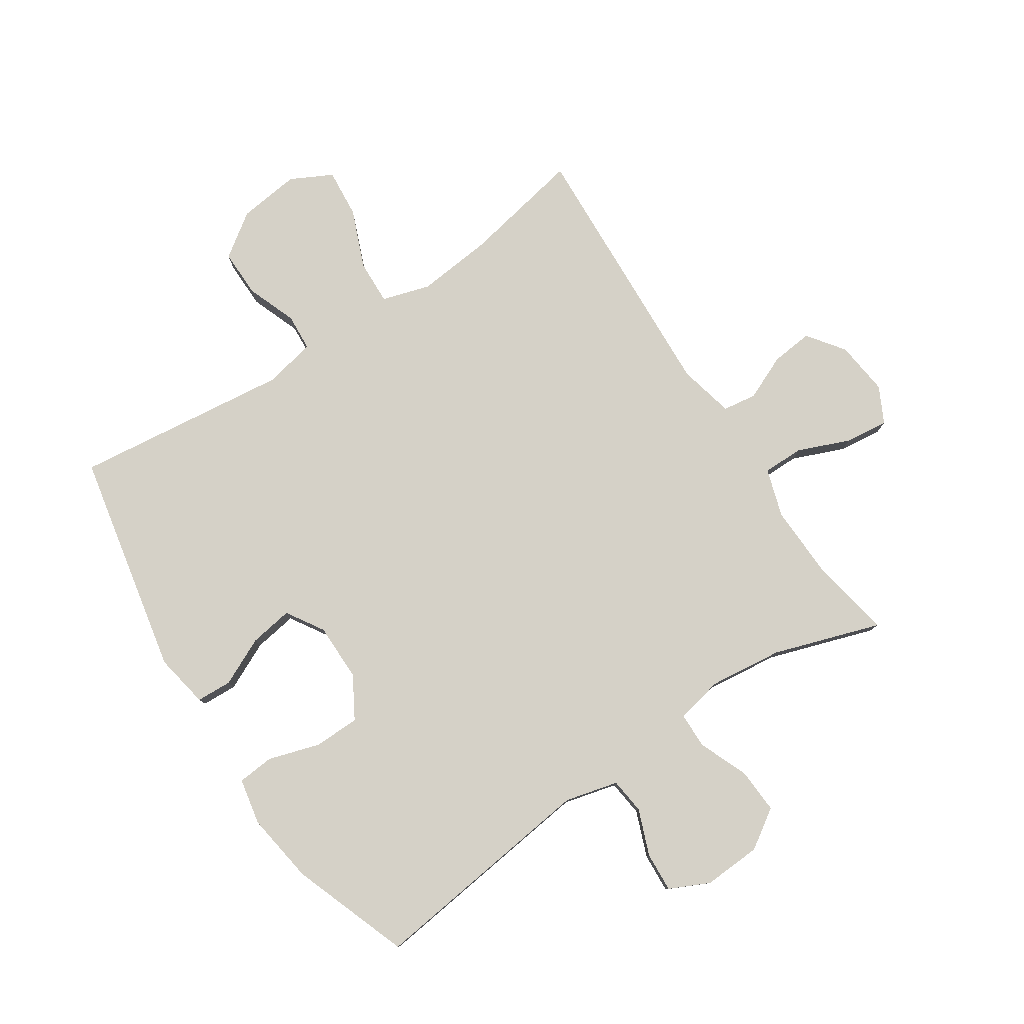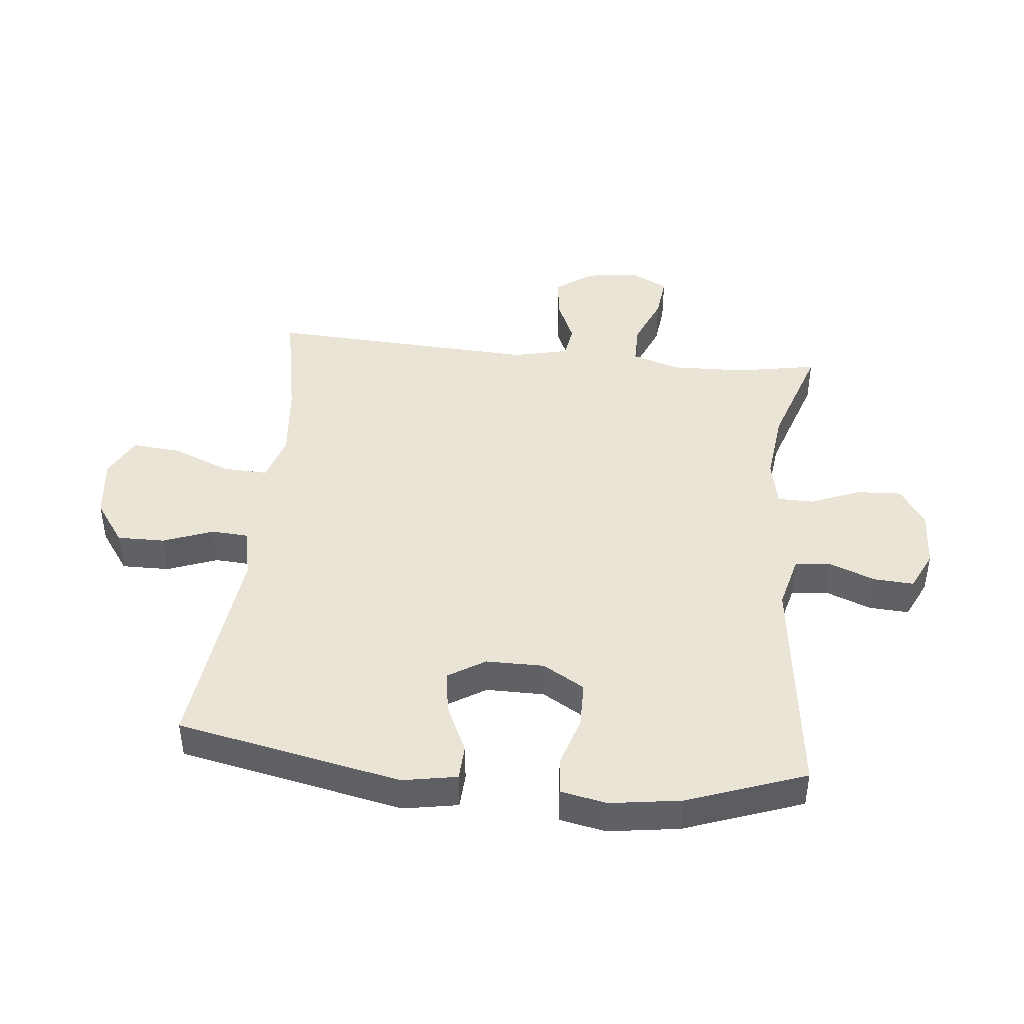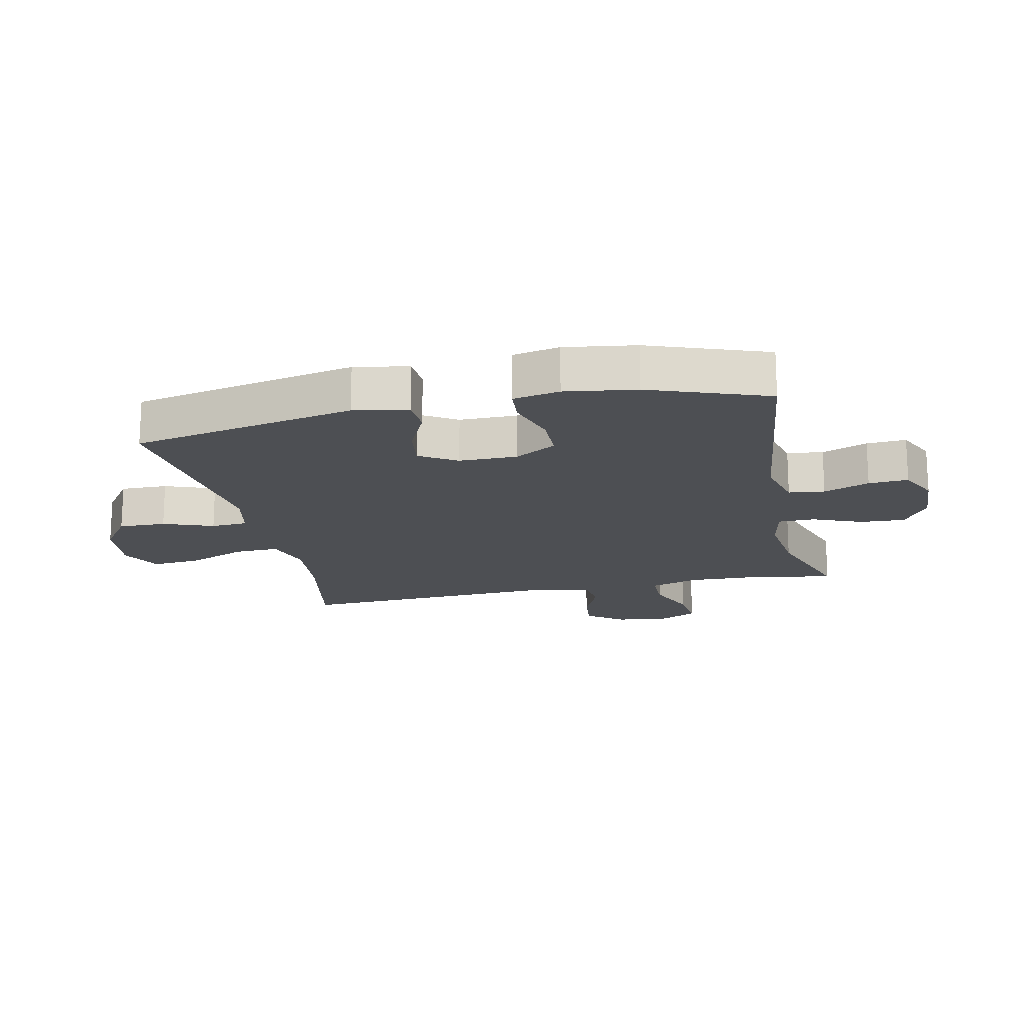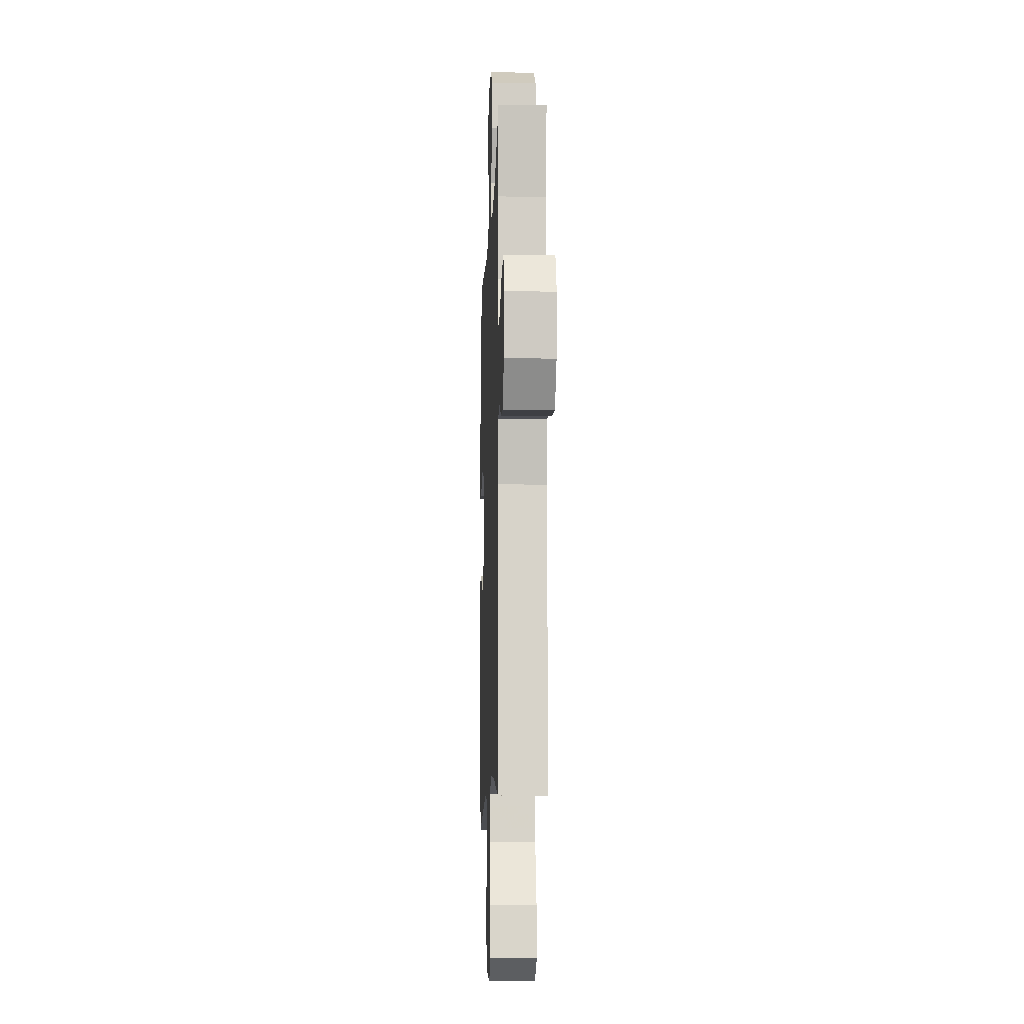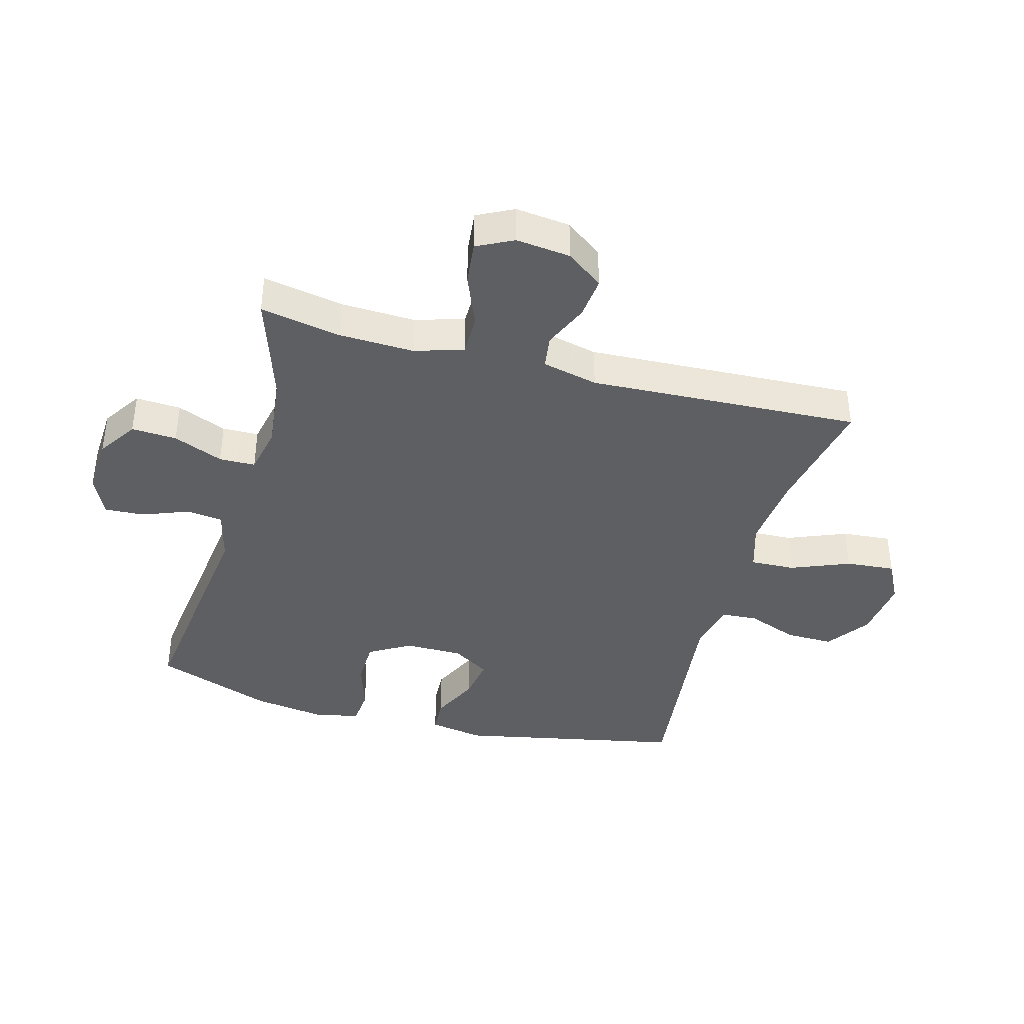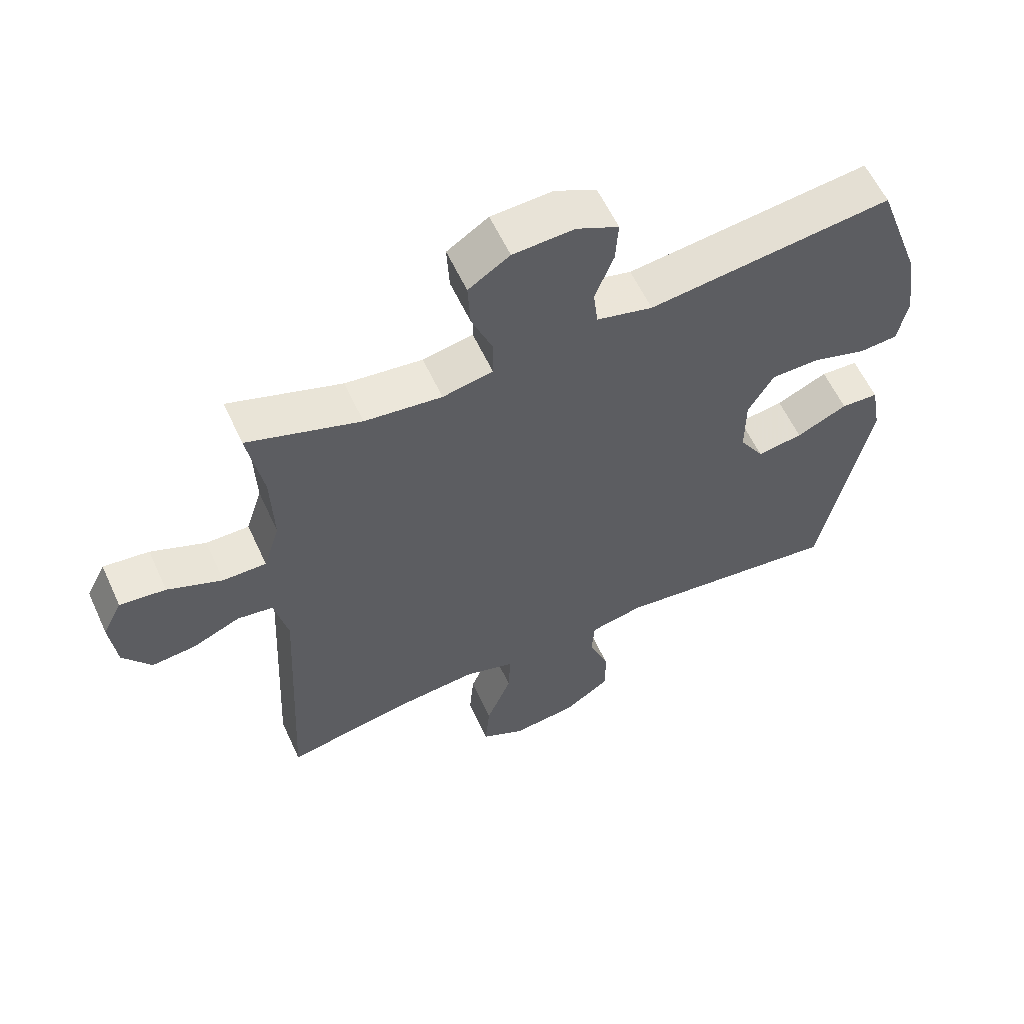
<metadata>
{"format":"obj","ext":"obj","renderer":"f3d","projection":"perspective","resolution":1024,"background":"white","views":[{"elev":79.3,"azim":-33.5,"up":"+Y"},{"elev":43.6,"azim":-84.1,"up":"+Y"},{"elev":-17.5,"azim":-77.8,"up":"+Y"},{"elev":-10.2,"azim":87.9,"up":"+Z"},{"elev":-39.7,"azim":74.6,"up":"+Y"},{"elev":59.1,"azim":155.4,"up":"+Z"}]}
</metadata>
<code>
v -0.5 0.07 0.5
v -0.122 0.07 0.453
v -0.035 0.07 0.475
v -0.028 0.07 0.534
v -0.057 0.07 0.609
v -0.061 0.07 0.674
v 0.004 0.07 0.705
v 0.099 0.07 0.7
v 0.163 0.07 0.658
v 0.159 0.07 0.584
v 0.126 0.07 0.503
v 0.127 0.07 0.444
v 0.205 0.07 0.428
v 0.325 0.07 0.442
v 0.5 0.07 0.5
v 0.476 0.07 0.369
v 0.472 0.07 0.246
v 0.497 0.07 0.167
v 0.564 0.07 0.167
v 0.649 0.07 0.202
v 0.72 0.07 0.21
v 0.75 0.07 0.151
v 0.74 0.07 0.062
v 0.696 0.07 0.002
v 0.628 0.07 0.009
v 0.554 0.07 0.041
v 0.499 0.07 0.033
v 0.478 0.07 -0.058
v 0.5 0.07 -0.5
v 0.303 0.07 -0.462
v 0.179 0.07 -0.45
v 0.101 0.07 -0.474
v 0.104 0.07 -0.547
v 0.143 0.07 -0.643
v 0.15 0.07 -0.723
v 0.082 0.07 -0.758
v -0.019 0.07 -0.746
v -0.09 0.07 -0.696
v -0.089 0.07 -0.618
v -0.058 0.07 -0.536
v -0.062 0.07 -0.476
v -0.145 0.07 -0.458
v -0.5 0.07 -0.5
v -0.575 0.07 -0.133
v -0.559 0.07 -0.044
v -0.501 0.07 -0.041
v -0.422 0.07 -0.078
v -0.351 0.07 -0.089
v -0.313 0.07 -0.028
v -0.313 0.07 0.067
v -0.353 0.07 0.135
v -0.428 0.07 0.136
v -0.512 0.07 0.11
v -0.572 0.07 0.115
v -0.587 0.07 0.191
v -0.57 0.07 0.307
v -0.5 0 0.5
v -0.122 0 0.453
v -0.035 0 0.475
v -0.028 0 0.534
v -0.057 0 0.609
v -0.061 0 0.674
v 0.004 0 0.705
v 0.099 0 0.7
v 0.163 0 0.658
v 0.159 0 0.584
v 0.126 0 0.503
v 0.127 0 0.444
v 0.205 0 0.428
v 0.325 0 0.442
v 0.5 0 0.5
v 0.476 0 0.369
v 0.472 0 0.246
v 0.497 0 0.167
v 0.564 0 0.167
v 0.649 0 0.202
v 0.72 0 0.21
v 0.75 0 0.151
v 0.74 0 0.062
v 0.696 0 0.002
v 0.628 0 0.009
v 0.554 0 0.041
v 0.499 0 0.033
v 0.478 0 -0.058
v 0.5 0 -0.5
v 0.303 0 -0.462
v 0.179 0 -0.45
v 0.101 0 -0.474
v 0.104 0 -0.547
v 0.143 0 -0.643
v 0.15 0 -0.723
v 0.082 0 -0.758
v -0.019 0 -0.746
v -0.09 0 -0.696
v -0.089 0 -0.618
v -0.058 0 -0.536
v -0.062 0 -0.476
v -0.145 0 -0.458
v -0.5 0 -0.5
v -0.575 0 -0.133
v -0.559 0 -0.044
v -0.501 0 -0.041
v -0.422 0 -0.078
v -0.351 0 -0.089
v -0.313 0 -0.028
v -0.313 0 0.067
v -0.353 0 0.135
v -0.428 0 0.136
v -0.512 0 0.11
v -0.572 0 0.115
v -0.587 0 0.191
v -0.57 0 0.307
f 55 56 1 2
f 52 53 54 55
f 51 52 55 2
f 50 51 2 3
f 49 50 3
f 44 45 46 47
f 42 43 44 47
f 41 42 47 48
f 37 38 39 40
f 37 40 41
f 36 37 41
f 33 34 35 36
f 32 33 36 41
f 31 32 41 48
f 28 29 30
f 27 28 30 31
f 23 24 25 26
f 21 22 23 26
f 19 20 21 26
f 18 19 26 27
f 17 18 27 31
f 14 15 16
f 13 14 16 17
f 12 13 17 31
f 8 9 10 11
f 8 11 12
f 4 5 6 7
f 3 4 7 8
f 49 3 8 12
f 12 31 48 49
f 58 57 112 111
f 111 110 109 108
f 58 111 108 107
f 59 58 107 106
f 59 106 105
f 103 102 101 100
f 103 100 99 98
f 104 103 98 97
f 96 95 94 93
f 97 96 93
f 97 93 92
f 92 91 90 89
f 97 92 89 88
f 104 97 88 87
f 86 85 84
f 87 86 84 83
f 82 81 80 79
f 82 79 78 77
f 82 77 76 75
f 83 82 75 74
f 87 83 74 73
f 72 71 70
f 73 72 70 69
f 87 73 69 68
f 67 66 65 64
f 68 67 64
f 63 62 61 60
f 64 63 60 59
f 68 64 59 105
f 105 104 87 68
f 1 57 58 2
f 2 58 59 3
f 3 59 60 4
f 4 60 61 5
f 5 61 62 6
f 6 62 63 7
f 7 63 64 8
f 8 64 65 9
f 9 65 66 10
f 10 66 67 11
f 11 67 68 12
f 12 68 69 13
f 13 69 70 14
f 14 70 71 15
f 15 71 72 16
f 16 72 73 17
f 17 73 74 18
f 18 74 75 19
f 19 75 76 20
f 20 76 77 21
f 21 77 78 22
f 22 78 79 23
f 23 79 80 24
f 24 80 81 25
f 25 81 82 26
f 26 82 83 27
f 27 83 84 28
f 28 84 85 29
f 29 85 86 30
f 30 86 87 31
f 31 87 88 32
f 32 88 89 33
f 33 89 90 34
f 34 90 91 35
f 35 91 92 36
f 36 92 93 37
f 37 93 94 38
f 38 94 95 39
f 39 95 96 40
f 40 96 97 41
f 41 97 98 42
f 42 98 99 43
f 43 99 100 44
f 44 100 101 45
f 45 101 102 46
f 46 102 103 47
f 47 103 104 48
f 48 104 105 49
f 49 105 106 50
f 50 106 107 51
f 51 107 108 52
f 52 108 109 53
f 53 109 110 54
f 54 110 111 55
f 55 111 112 56
f 56 112 57 1

</code>
